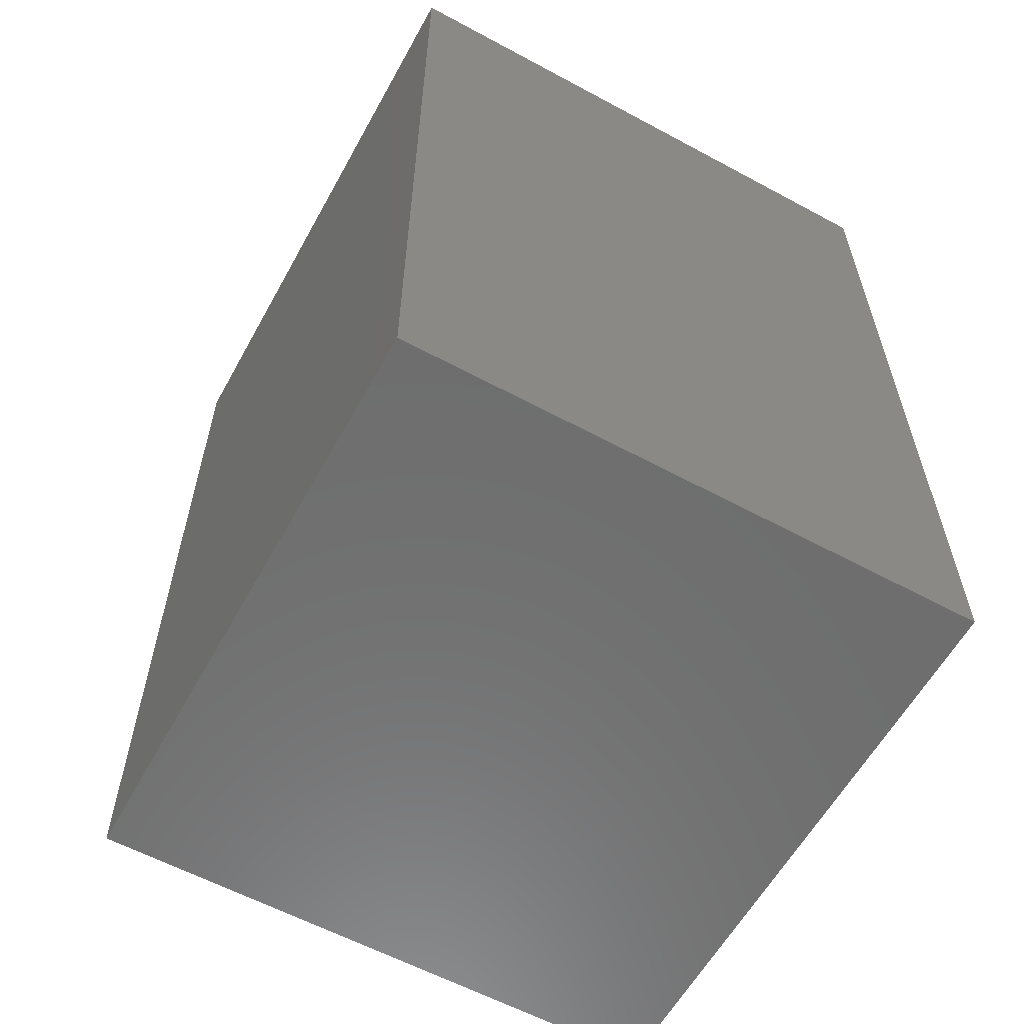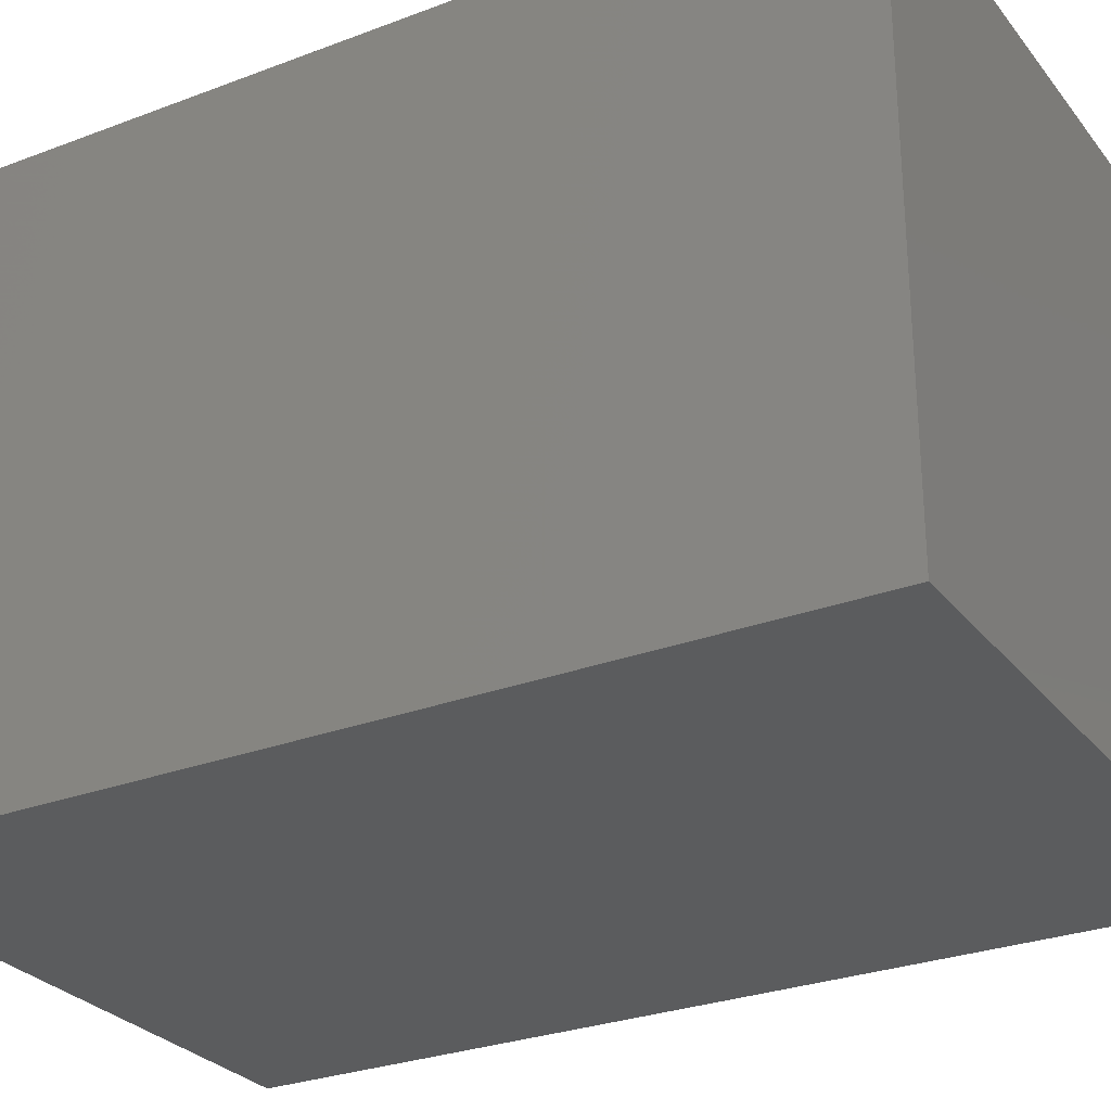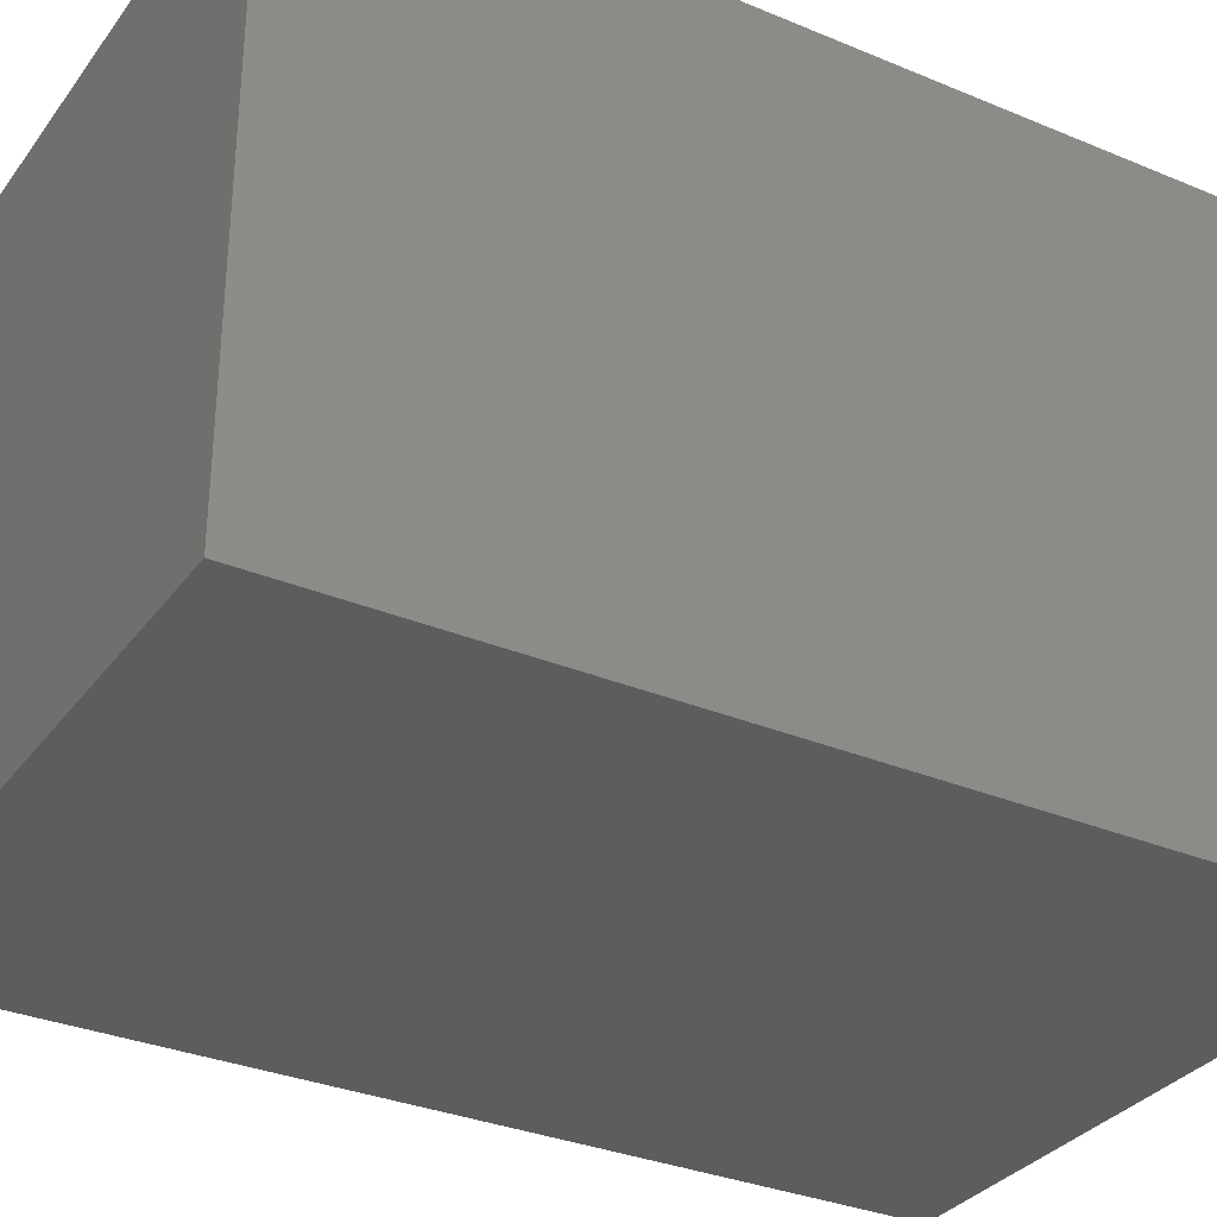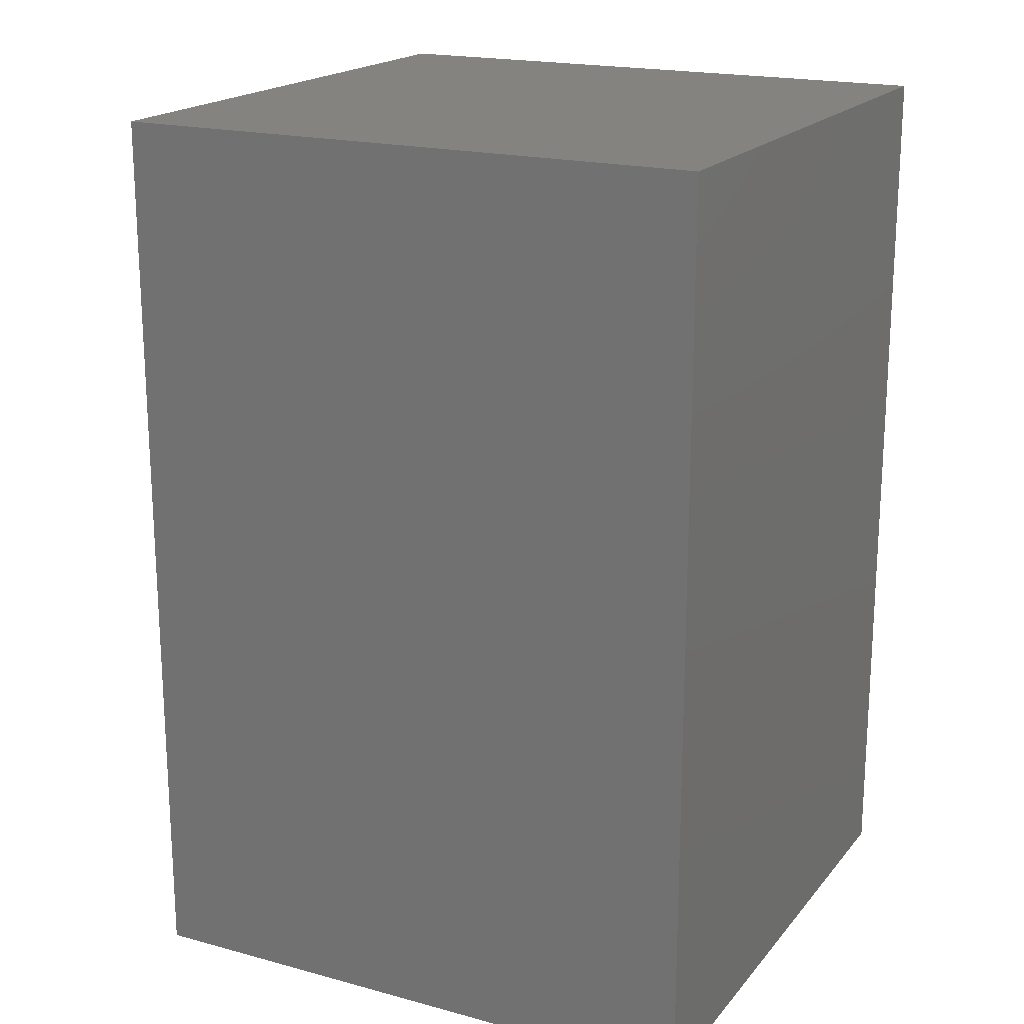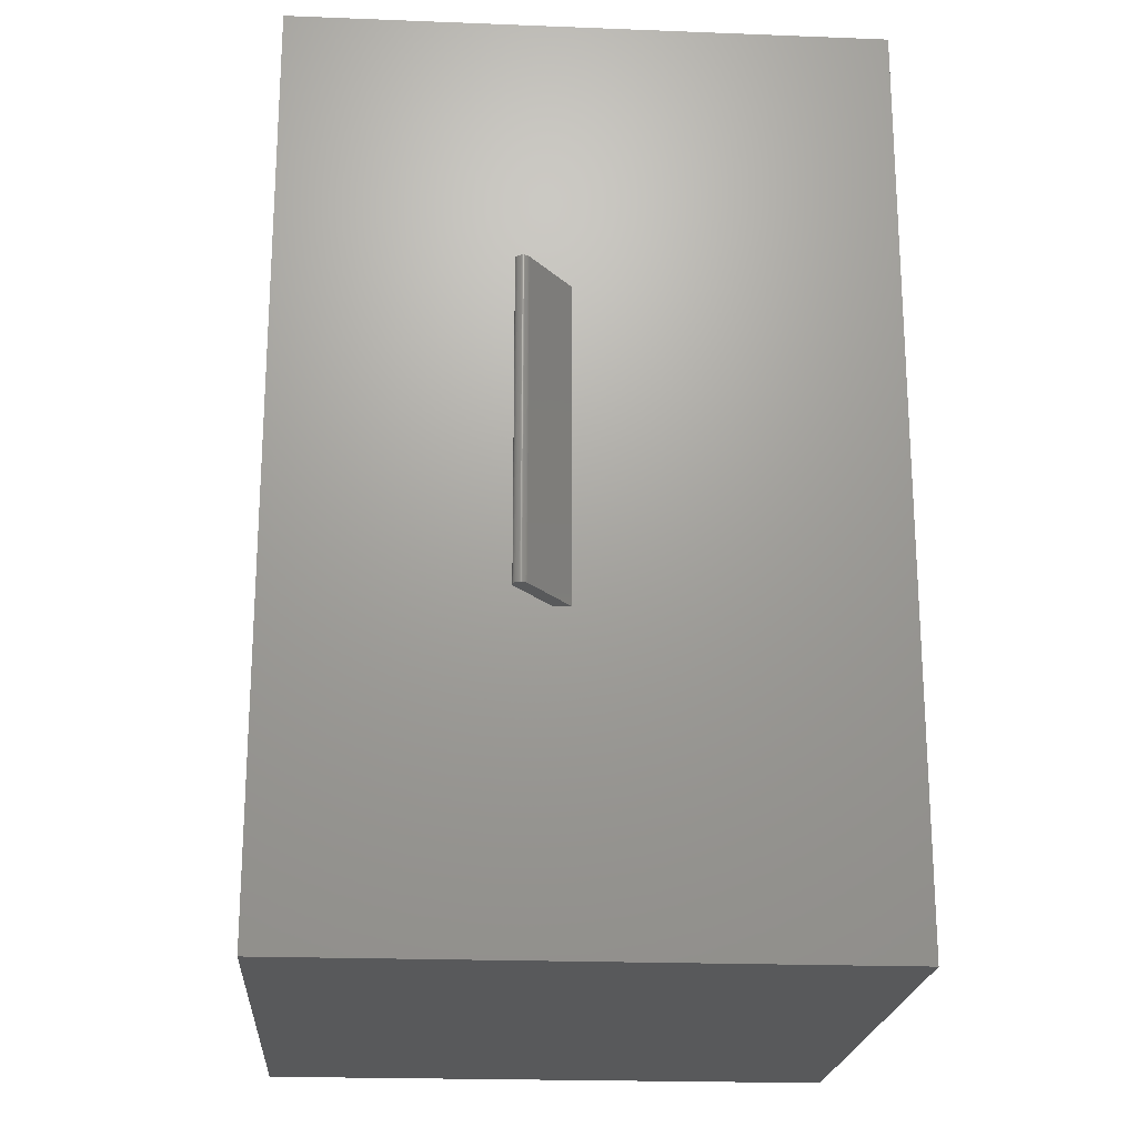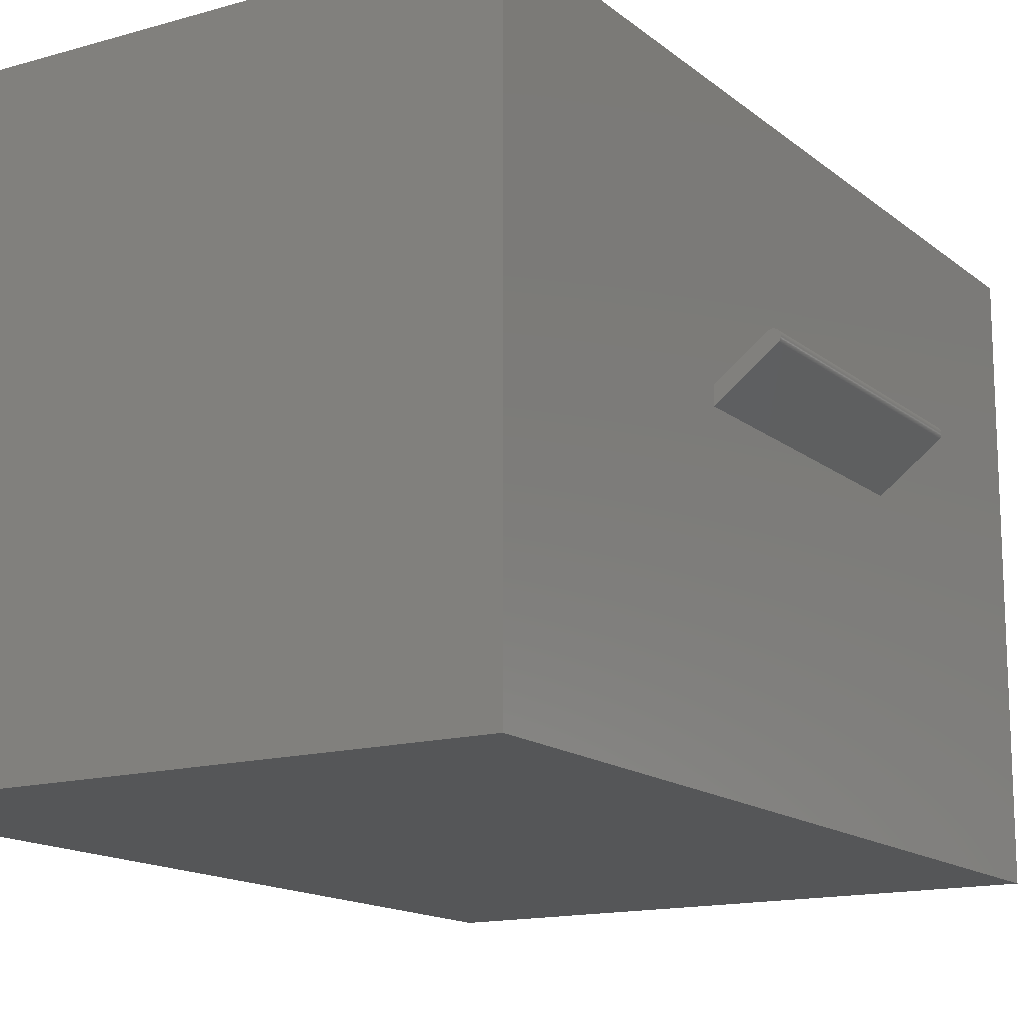
<metadata>
{"format":"stl","ext":"stl","renderer":"f3d","projection":"perspective","resolution":1024,"background":"white","views":[{"elev":-59.9,"azim":-118.9,"up":"+Y"},{"elev":-28.1,"azim":-60.0,"up":"+Z"},{"elev":-32.3,"azim":-120.3,"up":"+Z"},{"elev":19.0,"azim":-152.9,"up":"+Y"},{"elev":-21.0,"azim":86.0,"up":"+Y"},{"elev":-14.9,"azim":31.6,"up":"+Z"}]}
</metadata>
<code>
# stl→obj: 122 verts, 240 faces
v 0 0 0
v 0 92.62 59.62
v 0 92.62 0
v 0 0 59.62
v 61.56 92.62 59.62
v 60.12 91.18 59.62
v 61.56 0 59.62
v 1.44 91.18 59.62
v 1.44 1.44 59.62
v 60.12 1.44 59.62
v 61.56 64 31.43
v 61.56 64 33.23
v 61.56 32 33.23
v 61.56 32 31.43
v 61.56 92.62 0
v 61.56 0 0
v 67.4 32 35.83
v 67.37 64 35.8
v 67.4 64 35.83
v 67.37 32 35.8
v 67.3 64 35.74
v 67.3 32 35.74
v 67.43 32 35.86
v 67.43 64 35.86
v 67.34 32 35.77
v 67.34 64 35.77
v 66.46 32 36.9
v 66.46 64 36.9
v 66.49 32 36.93
v 66.49 64 36.93
v 67.49 32 36.71
v 67.51 64 36.67
v 67.49 64 36.71
v 67.51 32 36.67
v 67.59 32 36.19
v 67.58 64 36.14
v 67.59 64 36.19
v 67.58 32 36.14
v 67.55 32 36.05
v 67.53 64 36.01
v 67.55 64 36.05
v 67.53 32 36.01
v 66.83 32 37.04
v 66.93 32 37.04
v 66.88 32 37.04
v 66.79 32 37.03
v 66.97 32 37.03
v 66.75 32 37.03
v 67.01 32 37.03
v 66.7 32 37.02
v 67.06 32 37.02
v 66.66 32 37
v 67.1 32 37
v 66.61 32 36.99
v 67.15 32 36.99
v 66.57 32 36.97
v 67.19 32 36.97
v 66.53 32 36.95
v 67.23 32 36.95
v 67.27 32 36.93
v 67.3 32 36.9
v 67.34 32 36.87
v 67.37 32 36.84
v 67.4 32 36.81
v 67.43 32 36.78
v 67.46 32 36.74
v 67.53 32 36.63
v 67.55 32 36.59
v 67.56 32 36.54
v 67.58 32 36.5
v 67.59 32 36.45
v 67.59 32 36.41
v 67.6 32 36.37
v 67.6 32 36.32
v 67.6 32 36.27
v 67.59 32 36.23
v 67.56 32 36.1
v 67.51 32 35.97
v 67.49 32 35.93
v 67.46 32 35.9
v 66.61 64 36.99
v 66.66 64 37
v 67.55 64 36.59
v 67.53 64 36.63
v 67.56 64 36.1
v 67.59 64 36.23
v 67.46 64 35.9
v 67.49 64 35.93
v 67.51 64 35.97
v 66.93 64 37.04
v 66.83 64 37.04
v 66.88 64 37.04
v 66.97 64 37.03
v 66.79 64 37.03
v 67.01 64 37.03
v 66.75 64 37.03
v 67.06 64 37.02
v 66.7 64 37.02
v 67.1 64 37
v 67.15 64 36.99
v 67.19 64 36.97
v 66.57 64 36.97
v 67.23 64 36.95
v 66.53 64 36.95
v 67.27 64 36.93
v 67.3 64 36.9
v 67.34 64 36.87
v 67.37 64 36.84
v 67.4 64 36.81
v 67.43 64 36.78
v 67.46 64 36.74
v 67.56 64 36.54
v 67.58 64 36.5
v 67.59 64 36.45
v 67.59 64 36.41
v 67.6 64 36.37
v 67.6 64 36.32
v 67.6 64 36.27
v 1.44 91.18 1.44
v 1.44 1.44 1.44
v 60.12 1.44 1.44
v 60.12 91.18 1.44
f 1 2 3
f 2 1 4
f 5 6 7
f 5 8 6
f 8 2 9
f 2 8 5
f 10 7 6
f 9 7 10
f 9 4 7
f 4 9 2
f 11 5 12
f 5 13 12
f 13 7 14
f 7 13 5
f 5 11 15
f 14 15 11
f 14 16 15
f 16 14 7
f 15 2 5
f 2 15 3
f 1 15 16
f 15 1 3
f 1 7 4
f 7 1 16
f 17 18 19
f 18 17 20
f 14 21 22
f 21 14 11
f 23 19 24
f 19 23 17
f 25 18 20
f 18 25 26
f 12 27 28
f 27 12 13
f 28 29 30
f 29 28 27
f 31 32 33
f 32 31 34
f 35 36 37
f 36 35 38
f 39 40 41
f 40 39 42
f 22 26 25
f 26 22 21
f 43 44 45
f 46 44 43
f 46 47 44
f 48 47 46
f 48 49 47
f 50 49 48
f 50 51 49
f 52 51 50
f 52 53 51
f 54 53 52
f 54 55 53
f 56 55 54
f 56 57 55
f 58 57 56
f 58 59 57
f 29 59 58
f 29 60 59
f 27 60 29
f 27 61 60
f 27 62 61
f 27 63 62
f 27 64 63
f 27 65 64
f 27 66 65
f 27 31 66
f 27 34 31
f 27 67 34
f 27 68 67
f 27 69 68
f 27 70 69
f 27 71 70
f 27 72 71
f 27 73 72
f 27 74 73
f 27 75 74
f 27 76 75
f 27 35 76
f 27 38 35
f 27 77 38
f 27 39 77
f 27 42 39
f 27 78 42
f 27 79 78
f 27 80 79
f 27 23 80
f 27 17 23
f 27 20 17
f 27 25 20
f 27 22 25
f 13 22 27
f 22 13 14
f 81 52 82
f 52 81 54
f 67 83 84
f 83 67 68
f 77 41 85
f 41 77 39
f 76 37 86
f 37 76 35
f 79 87 88
f 87 79 80
f 78 88 89
f 88 78 79
f 90 91 92
f 93 91 90
f 93 94 91
f 95 94 93
f 95 96 94
f 97 96 95
f 97 98 96
f 99 98 97
f 99 82 98
f 100 82 99
f 100 81 82
f 101 81 100
f 101 102 81
f 103 102 101
f 103 104 102
f 105 104 103
f 105 30 104
f 106 30 105
f 106 28 30
f 107 28 106
f 108 28 107
f 109 28 108
f 110 28 109
f 111 28 110
f 33 28 111
f 32 28 33
f 84 28 32
f 83 28 84
f 112 28 83
f 113 28 112
f 114 28 113
f 115 28 114
f 116 28 115
f 117 28 116
f 118 28 117
f 86 28 118
f 37 28 86
f 36 28 37
f 85 28 36
f 41 28 85
f 40 28 41
f 89 28 40
f 88 28 89
f 87 28 88
f 24 28 87
f 19 28 24
f 18 28 19
f 26 28 18
f 21 28 26
f 21 12 28
f 12 21 11
f 95 51 97
f 51 95 49
f 92 44 90
f 44 92 45
f 65 111 110
f 111 65 66
f 63 109 108
f 109 63 64
f 64 110 109
f 110 64 65
f 68 112 83
f 112 68 69
f 38 85 36
f 85 38 77
f 80 24 87
f 24 80 23
f 107 63 108
f 63 107 62
f 97 53 99
f 53 97 51
f 99 55 100
f 55 99 53
f 103 60 105
f 60 103 59
f 93 49 95
f 49 93 47
f 91 45 92
f 45 91 43
f 98 48 96
f 48 98 50
f 104 56 102
f 56 104 58
f 30 58 104
f 58 30 29
f 102 54 81
f 54 102 56
f 66 33 111
f 33 66 31
f 34 84 32
f 84 34 67
f 69 113 112
f 113 69 70
f 71 115 114
f 115 71 72
f 70 114 113
f 114 70 71
f 75 86 118
f 86 75 76
f 74 118 117
f 118 74 75
f 42 89 40
f 89 42 78
f 106 62 107
f 62 106 61
f 105 61 106
f 61 105 60
f 90 47 93
f 47 90 44
f 94 43 91
f 43 94 46
f 96 46 94
f 46 96 48
f 82 50 98
f 50 82 52
f 72 116 115
f 116 72 73
f 73 117 116
f 117 73 74
f 101 59 103
f 59 101 57
f 100 57 101
f 57 100 55
f 9 119 8
f 119 9 120
f 121 6 122
f 6 121 10
f 119 121 122
f 121 119 120
f 121 9 10
f 9 121 120
f 119 6 8
f 6 119 122

</code>
